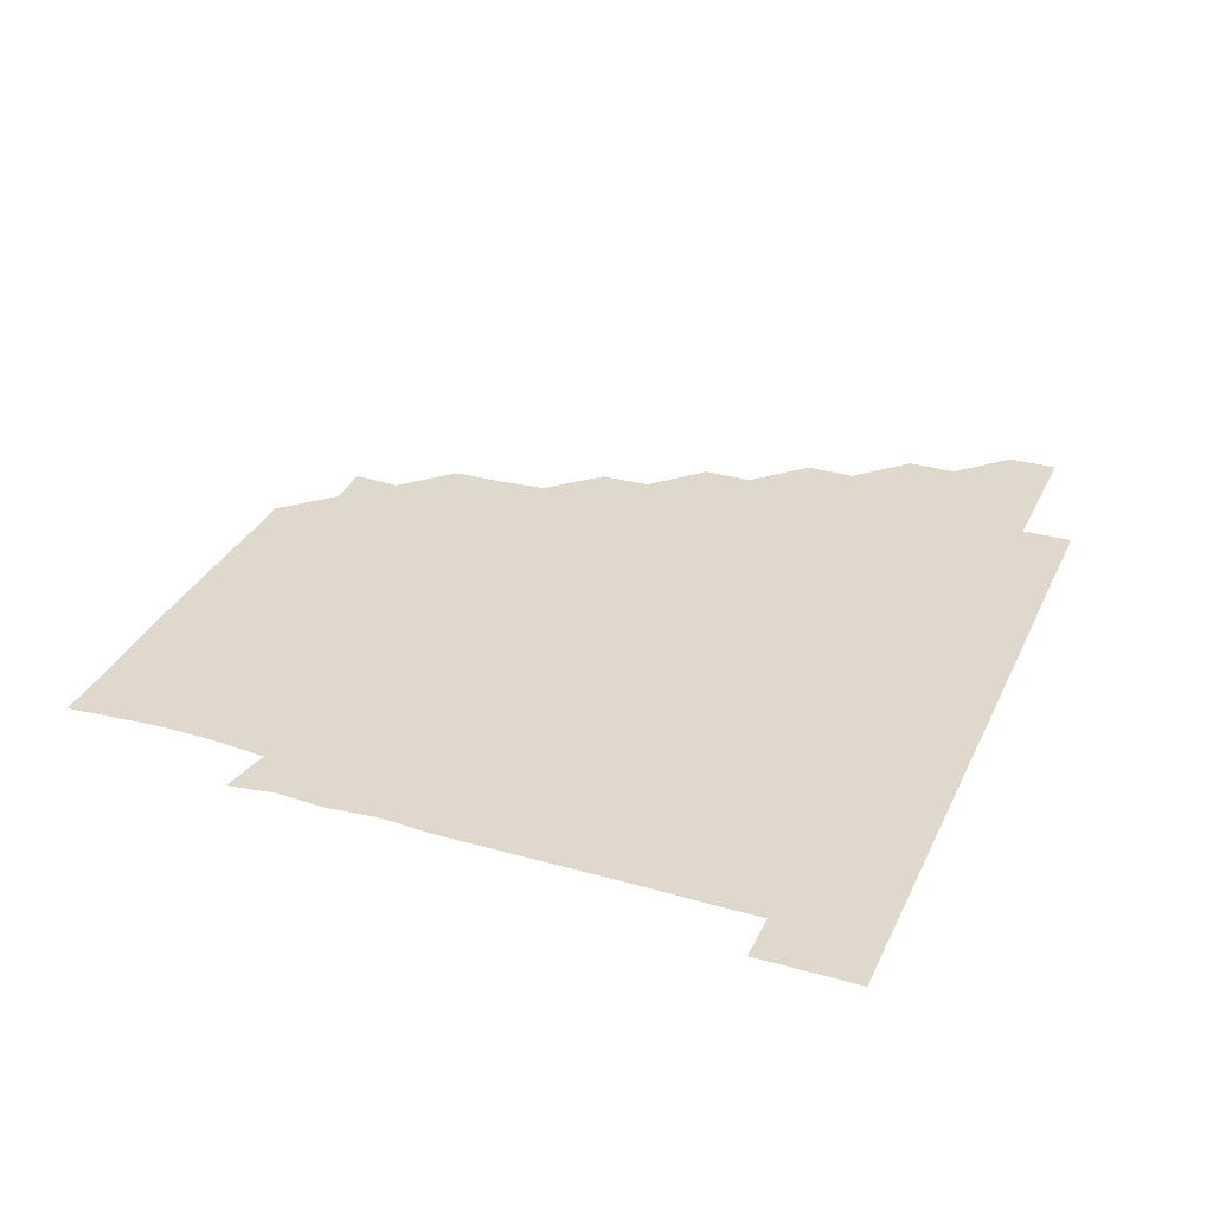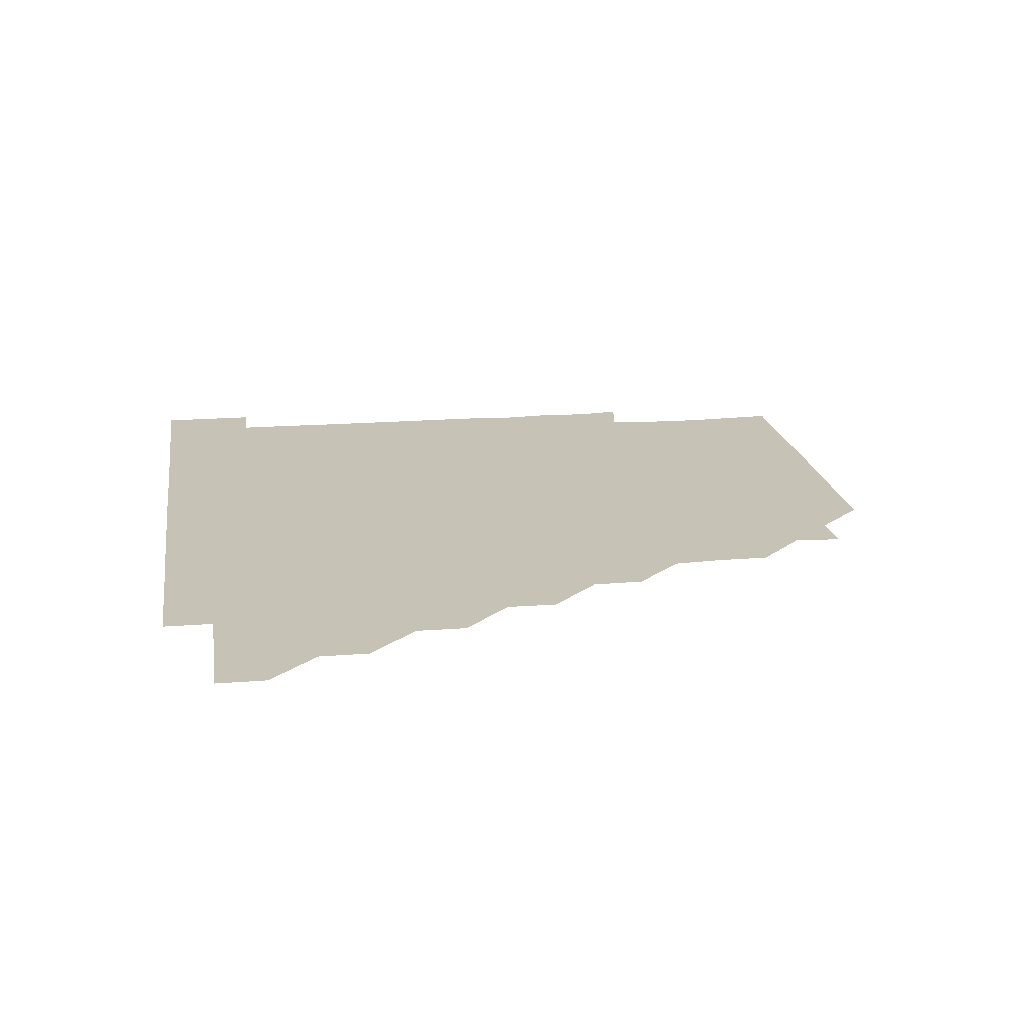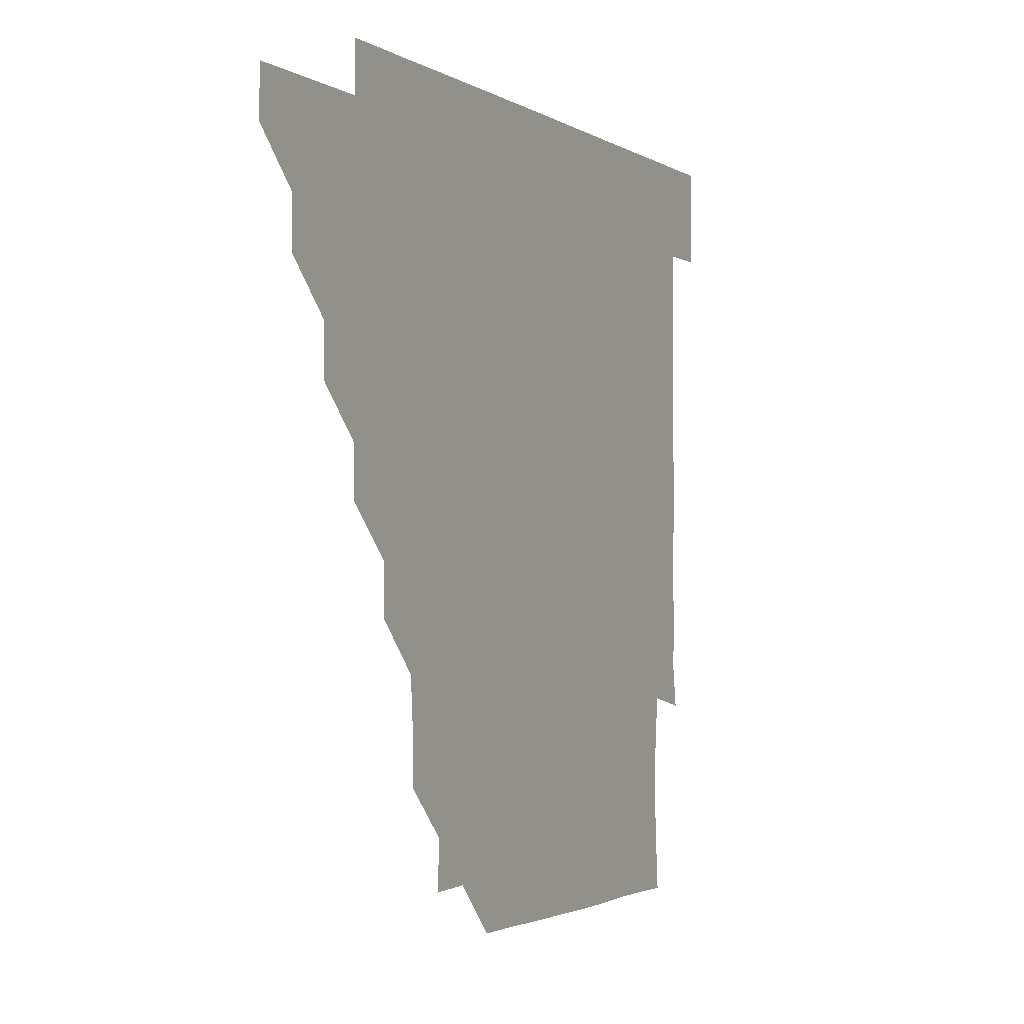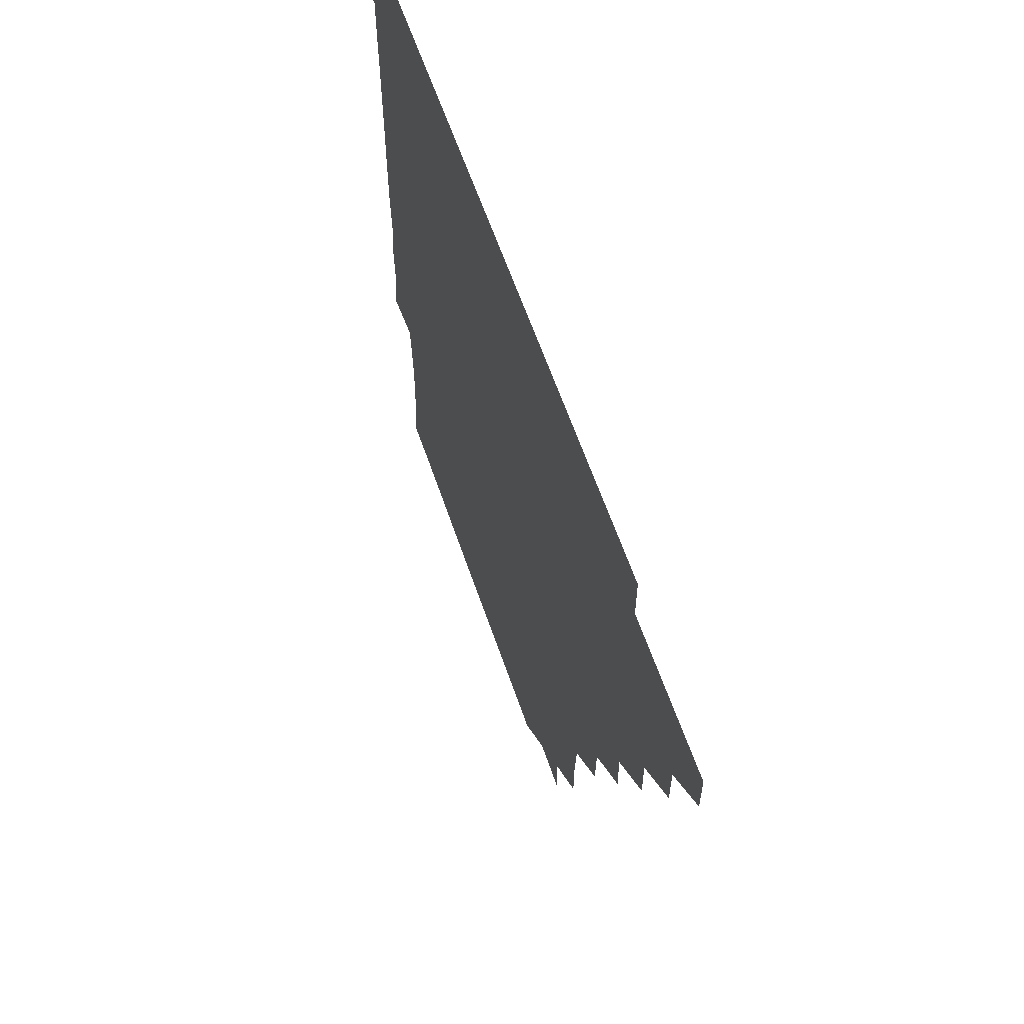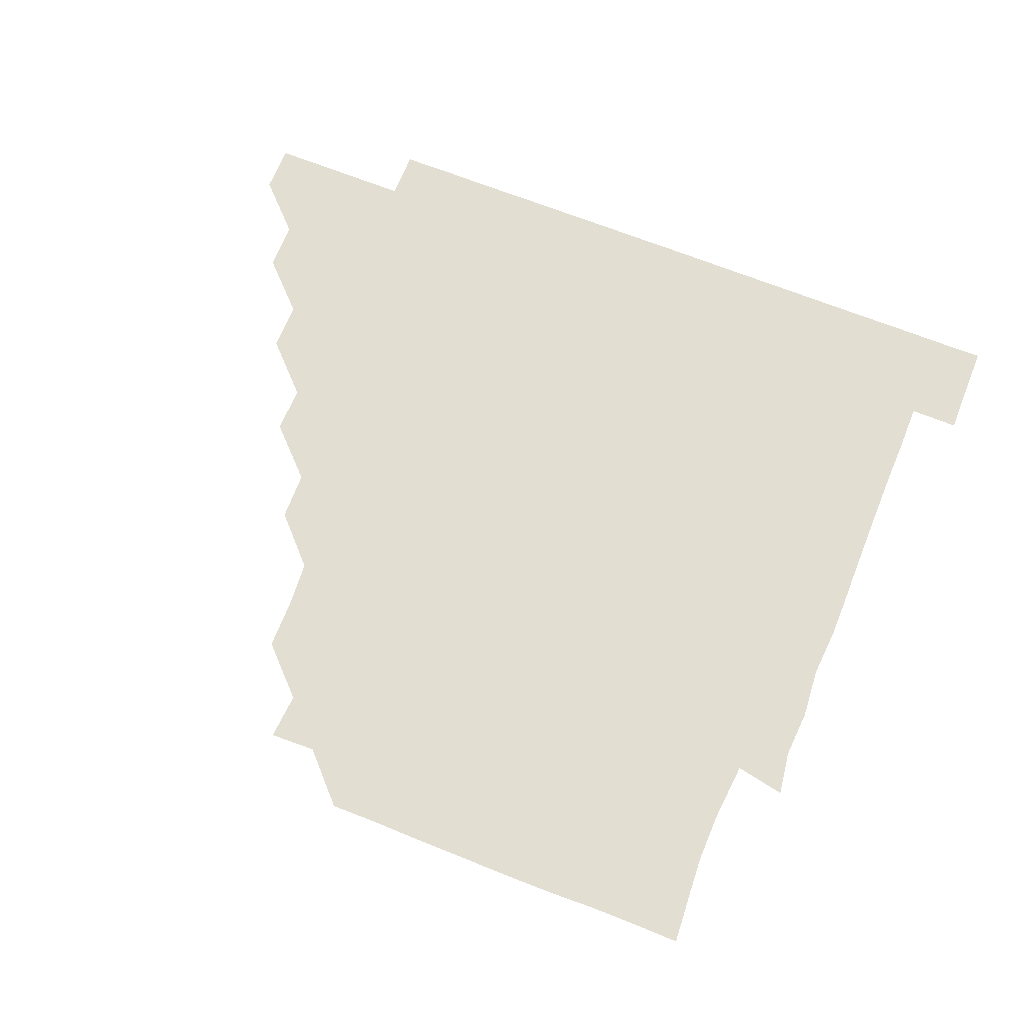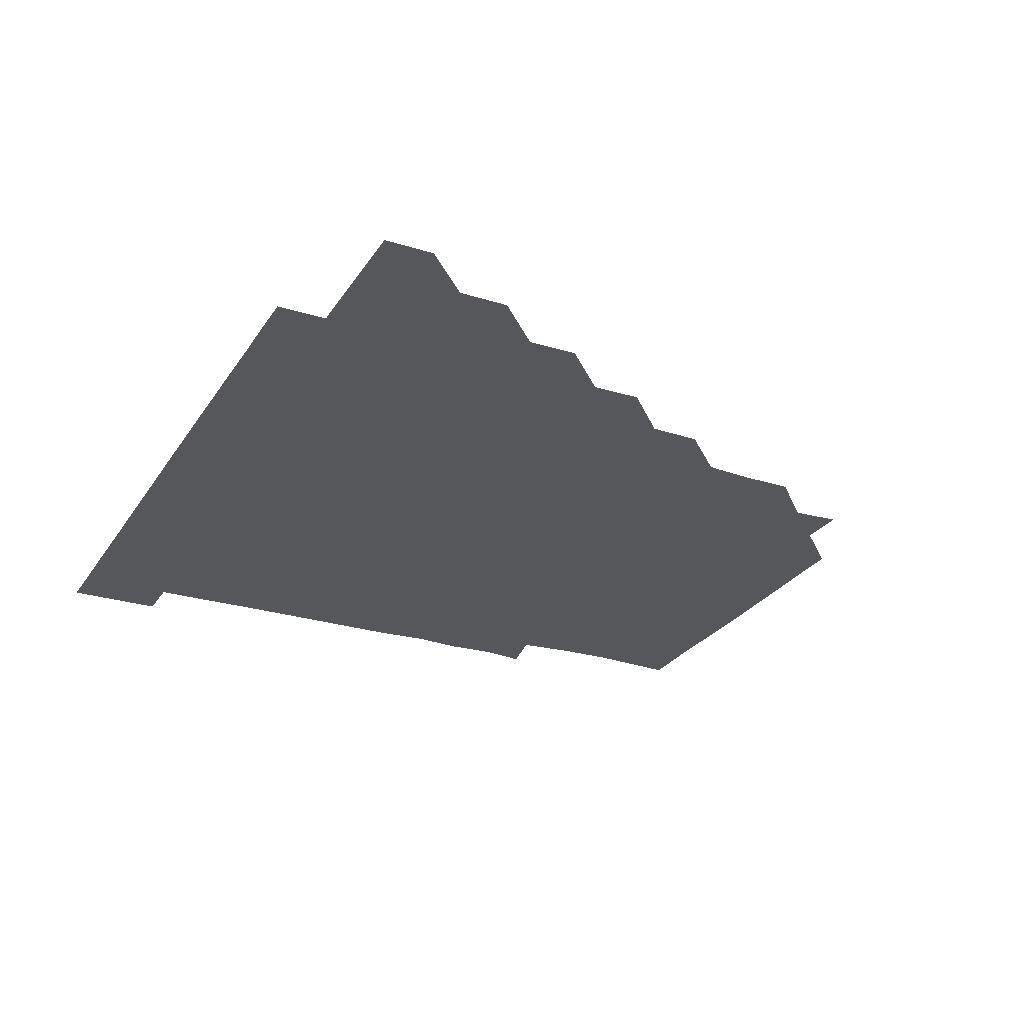
<metadata>
{"format":"obj","ext":"obj","renderer":"f3d","projection":"perspective","resolution":1024,"background":"white","views":[{"elev":32.0,"azim":111.7,"up":"+Z"},{"elev":18.9,"azim":-98.6,"up":"+Z"},{"elev":-2.2,"azim":-63.0,"up":"+Y"},{"elev":61.2,"azim":-108.8,"up":"+Y"},{"elev":67.8,"azim":21.8,"up":"+Z"},{"elev":-26.8,"azim":-116.0,"up":"+Z"}]}
</metadata>
<code>
v 451 346 0
v 451 361 0
v 466 315.9 0
v 466 331 0
v 466 346 0
v 466 361 0
v 481.2 285.6 0
v 481.3 300.8 0
v 481.1 316.1 0
v 481 331 0
v 481 346 0
v 481 361 0
v 496.2 255.5 0
v 496.4 270.4 0
v 496 285.9 0
v 496 301.3 0
v 496 316.1 0
v 496 331 0
v 496 346 0
v 496.1 361 0
v 496.1 376.1 0
v 511.9 225 0
v 511.5 240.4 0
v 510.9 255.6 0
v 511.2 271.4 0
v 511 286 0
v 511 301 0
v 511 316.1 0
v 511 331 0
v 511 346 0
v 511 360.9 0
v 511 376.1 0
v 527.4 179.6 0
v 527.3 195 0
v 526.3 210.1 0
v 526 226.3 0
v 526.2 241.2 0
v 526.2 256.3 0
v 526.1 271.2 0
v 526.1 286.2 0
v 526 301 0
v 526 316 0
v 526 331 0
v 526 346 0
v 526 361 0
v 526 376 0
v 541.2 150.3 0
v 542.3 164.8 0
v 541.6 180.8 0
v 541 196.3 0
v 541.2 211.3 0
v 541 225.8 0
v 541 241.3 0
v 541.1 256.1 0
v 541 271.2 0
v 541 286 0
v 541.1 301.1 0
v 541 316 0
v 540.9 331 0
v 541.1 345.9 0
v 541 361 0
v 541 376.1 0
v 555.7 150.7 0
v 555.8 165.9 0
v 556 181.9 0
v 556.3 196 0
v 555.9 211.2 0
v 556.2 226 0
v 555.9 241 0
v 556.1 256.4 0
v 555.9 270.9 0
v 556 286 0
v 556 301.1 0
v 556 316 0
v 556.2 331 0
v 556 346 0
v 556 360.9 0
v 556 376.1 0
v 570.2 135.6 0
v 570.8 151.7 0
v 571.3 166.2 0
v 570.8 181.4 0
v 571.1 196.5 0
v 571.1 211.2 0
v 571.1 226.6 0
v 571.2 241 0
v 571 256.3 0
v 571 271 0
v 571.1 286.2 0
v 571 301 0
v 571 315.9 0
v 571.1 331 0
v 571 346 0
v 571 360.8 0
v 570.9 376.2 0
v 585.4 135.7 0
v 586.1 151.2 0
v 585.9 166.4 0
v 586.3 181.1 0
v 586 195.9 0
v 586 211 0
v 586 225.8 0
v 585.9 241.3 0
v 586 256.1 0
v 586.1 271 0
v 586 286.2 0
v 586 300.9 0
v 586 316 0
v 586.1 331 0
v 586 346 0
v 586 360.9 0
v 585.9 376.1 0
v 600.7 135.5 0
v 601.3 151.2 0
v 600.8 166 0
v 601.1 181.2 0
v 601 196.3 0
v 601 211.1 0
v 601.1 226.4 0
v 601 241.1 0
v 601 255.8 0
v 601 271.1 0
v 601 286.1 0
v 601.1 301.1 0
v 601 316 0
v 601 330.9 0
v 601 346 0
v 601 360.9 0
v 600.9 376.2 0
v 616 135.5 0
v 616.3 151.4 0
v 616.2 166.1 0
v 616.2 181.3 0
v 615.9 196.1 0
v 616 211.2 0
v 615.9 226.3 0
v 615.9 241.1 0
v 616.1 256.3 0
v 616 271.2 0
v 616 286 0
v 616 301.1 0
v 616 316 0
v 616 331 0
v 615.9 346 0
v 616.1 360.9 0
v 615.8 376.1 0
v 631.3 135.4 0
v 630.8 151.3 0
v 631.2 166.2 0
v 630.9 181.5 0
v 631.1 196.3 0
v 631 211.2 0
v 630.9 226.3 0
v 631.1 241 0
v 631.1 256 0
v 631 271 0
v 631.1 286 0
v 631 301 0
v 631 316.1 0
v 631.1 331 0
v 631 346 0
v 631.2 360.8 0
v 630.8 376.1 0
v 646.5 135.5 0
v 645.6 151.3 0
v 646.2 166.5 0
v 645.9 181.5 0
v 646 196.4 0
v 646 211.2 0
v 646 226 0
v 646 241.1 0
v 646.1 256.3 0
v 646 270.9 0
v 646 286.2 0
v 646.1 301.1 0
v 646 316 0
v 646 331 0
v 646.1 346 0
v 646.1 360.9 0
v 645.8 376.1 0
v 662.1 136 0
v 660.8 151.2 0
v 660.9 166.7 0
v 660.7 181.6 0
v 660.9 196.5 0
v 661 211.2 0
v 661 226.1 0
v 661 241 0
v 660.8 256.3 0
v 661.1 271.3 0
v 661.1 285.9 0
v 661 301.2 0
v 661 316 0
v 661 331 0
v 661.1 346 0
v 661 360.9 0
v 660.9 376 0
v 677.1 136 0
v 675.9 150.9 0
v 675.4 166.4 0
v 675.8 181.1 0
v 676 196.6 0
v 675.9 211.1 0
v 675.9 226.3 0
v 675.9 241.3 0
v 675.9 256.3 0
v 675.9 271.2 0
v 676 286.6 0
v 676 301 0
v 676.1 316.1 0
v 676 331 0
v 676.1 346 0
v 676 361.1 0
v 676 376 0
v 691.3 135.8 0
v 690.3 149.9 0
v 689.4 164.5 0
v 689.7 179.8 0
v 691.3 198 0
v 690.5 211.5 0
v 690.4 226.7 0
v 690.9 240.8 0
v 690.8 256.3 0
v 690.7 271.4 0
v 690.6 286.5 0
v 691 301 0
v 691 316.3 0
v 691 331.1 0
v 691 346 0
v 691 361 0
v 690.9 376 0
v 706.8 195 0
v 704.8 208.7 0
v 705.7 223.9 0
v 704.4 239.5 0
v 705.5 254.9 0
v 705.6 269.9 0
v 705.5 285 0
v 705.5 300.4 0
v 705.5 315.9 0
v 705.9 331 0
v 705.9 346.1 0
v 706 361 0
v 706 375.9 0
v 721 346 0
v 721 361 0
v 721 376 0
f 4 5 1
f 1 5 2
f 5 6 2
f 8 9 3
f 3 9 4
f 9 10 4
f 4 10 5
f 10 11 5
f 5 11 6
f 11 12 6
f 14 15 7
f 7 15 8
f 15 16 8
f 8 16 9
f 16 17 9
f 9 17 10
f 17 18 10
f 10 18 11
f 18 19 11
f 11 19 12
f 19 20 12
f 23 24 13
f 13 24 14
f 24 25 14
f 14 25 15
f 25 26 15
f 15 26 16
f 26 27 16
f 16 27 17
f 27 28 17
f 17 28 18
f 28 29 18
f 18 29 19
f 29 30 19
f 19 30 20
f 30 31 20
f 20 31 21
f 31 32 21
f 35 36 22
f 22 36 23
f 36 37 23
f 23 37 24
f 37 38 24
f 24 38 25
f 38 39 25
f 25 39 26
f 39 40 26
f 26 40 27
f 40 41 27
f 27 41 28
f 41 42 28
f 28 42 29
f 42 43 29
f 29 43 30
f 43 44 30
f 30 44 31
f 44 45 31
f 31 45 32
f 45 46 32
f 48 49 33
f 33 49 34
f 49 50 34
f 34 50 35
f 50 51 35
f 35 51 36
f 51 52 36
f 36 52 37
f 52 53 37
f 37 53 38
f 53 54 38
f 38 54 39
f 54 55 39
f 39 55 40
f 55 56 40
f 40 56 41
f 56 57 41
f 41 57 42
f 57 58 42
f 42 58 43
f 58 59 43
f 43 59 44
f 59 60 44
f 44 60 45
f 60 61 45
f 45 61 46
f 61 62 46
f 47 63 48
f 63 64 48
f 48 64 49
f 64 65 49
f 49 65 50
f 65 66 50
f 50 66 51
f 66 67 51
f 51 67 52
f 67 68 52
f 52 68 53
f 68 69 53
f 53 69 54
f 69 70 54
f 54 70 55
f 70 71 55
f 55 71 56
f 71 72 56
f 56 72 57
f 72 73 57
f 57 73 58
f 73 74 58
f 58 74 59
f 74 75 59
f 59 75 60
f 75 76 60
f 60 76 61
f 76 77 61
f 61 77 62
f 77 78 62
f 79 80 63
f 63 80 64
f 80 81 64
f 64 81 65
f 81 82 65
f 65 82 66
f 82 83 66
f 66 83 67
f 83 84 67
f 67 84 68
f 84 85 68
f 68 85 69
f 85 86 69
f 69 86 70
f 86 87 70
f 70 87 71
f 87 88 71
f 71 88 72
f 88 89 72
f 72 89 73
f 89 90 73
f 73 90 74
f 90 91 74
f 74 91 75
f 91 92 75
f 75 92 76
f 92 93 76
f 76 93 77
f 93 94 77
f 77 94 78
f 94 95 78
f 79 96 80
f 96 97 80
f 80 97 81
f 97 98 81
f 81 98 82
f 98 99 82
f 82 99 83
f 99 100 83
f 83 100 84
f 100 101 84
f 84 101 85
f 101 102 85
f 85 102 86
f 102 103 86
f 86 103 87
f 103 104 87
f 87 104 88
f 104 105 88
f 88 105 89
f 105 106 89
f 89 106 90
f 106 107 90
f 90 107 91
f 107 108 91
f 91 108 92
f 108 109 92
f 92 109 93
f 109 110 93
f 93 110 94
f 110 111 94
f 94 111 95
f 111 112 95
f 96 113 97
f 113 114 97
f 97 114 98
f 114 115 98
f 98 115 99
f 115 116 99
f 99 116 100
f 116 117 100
f 100 117 101
f 117 118 101
f 101 118 102
f 118 119 102
f 102 119 103
f 119 120 103
f 103 120 104
f 120 121 104
f 104 121 105
f 121 122 105
f 105 122 106
f 122 123 106
f 106 123 107
f 123 124 107
f 107 124 108
f 124 125 108
f 108 125 109
f 125 126 109
f 109 126 110
f 126 127 110
f 110 127 111
f 127 128 111
f 111 128 112
f 128 129 112
f 113 130 114
f 130 131 114
f 114 131 115
f 131 132 115
f 115 132 116
f 132 133 116
f 116 133 117
f 133 134 117
f 117 134 118
f 134 135 118
f 118 135 119
f 135 136 119
f 119 136 120
f 136 137 120
f 120 137 121
f 137 138 121
f 121 138 122
f 138 139 122
f 122 139 123
f 139 140 123
f 123 140 124
f 140 141 124
f 124 141 125
f 141 142 125
f 125 142 126
f 142 143 126
f 126 143 127
f 143 144 127
f 127 144 128
f 144 145 128
f 128 145 129
f 145 146 129
f 130 147 131
f 147 148 131
f 131 148 132
f 148 149 132
f 132 149 133
f 149 150 133
f 133 150 134
f 150 151 134
f 134 151 135
f 151 152 135
f 135 152 136
f 152 153 136
f 136 153 137
f 153 154 137
f 137 154 138
f 154 155 138
f 138 155 139
f 155 156 139
f 139 156 140
f 156 157 140
f 140 157 141
f 157 158 141
f 141 158 142
f 158 159 142
f 142 159 143
f 159 160 143
f 143 160 144
f 160 161 144
f 144 161 145
f 161 162 145
f 145 162 146
f 162 163 146
f 147 164 148
f 164 165 148
f 148 165 149
f 165 166 149
f 149 166 150
f 166 167 150
f 150 167 151
f 167 168 151
f 151 168 152
f 168 169 152
f 152 169 153
f 169 170 153
f 153 170 154
f 170 171 154
f 154 171 155
f 171 172 155
f 155 172 156
f 172 173 156
f 156 173 157
f 173 174 157
f 157 174 158
f 174 175 158
f 158 175 159
f 175 176 159
f 159 176 160
f 176 177 160
f 160 177 161
f 177 178 161
f 161 178 162
f 178 179 162
f 162 179 163
f 179 180 163
f 164 181 165
f 181 182 165
f 165 182 166
f 182 183 166
f 166 183 167
f 183 184 167
f 167 184 168
f 184 185 168
f 168 185 169
f 185 186 169
f 169 186 170
f 186 187 170
f 170 187 171
f 187 188 171
f 171 188 172
f 188 189 172
f 172 189 173
f 189 190 173
f 173 190 174
f 190 191 174
f 174 191 175
f 191 192 175
f 175 192 176
f 192 193 176
f 176 193 177
f 193 194 177
f 177 194 178
f 194 195 178
f 178 195 179
f 195 196 179
f 179 196 180
f 196 197 180
f 181 198 182
f 198 199 182
f 182 199 183
f 199 200 183
f 183 200 184
f 200 201 184
f 184 201 185
f 201 202 185
f 185 202 186
f 202 203 186
f 186 203 187
f 203 204 187
f 187 204 188
f 204 205 188
f 188 205 189
f 205 206 189
f 189 206 190
f 206 207 190
f 190 207 191
f 207 208 191
f 191 208 192
f 208 209 192
f 192 209 193
f 209 210 193
f 193 210 194
f 210 211 194
f 194 211 195
f 211 212 195
f 195 212 196
f 212 213 196
f 196 213 197
f 213 214 197
f 198 215 199
f 215 216 199
f 199 216 200
f 216 217 200
f 200 217 201
f 217 218 201
f 201 218 202
f 218 219 202
f 202 219 203
f 219 220 203
f 203 220 204
f 220 221 204
f 204 221 205
f 221 222 205
f 205 222 206
f 222 223 206
f 206 223 207
f 223 224 207
f 207 224 208
f 224 225 208
f 208 225 209
f 225 226 209
f 209 226 210
f 226 227 210
f 210 227 211
f 227 228 211
f 211 228 212
f 228 229 212
f 212 229 213
f 229 230 213
f 213 230 214
f 230 231 214
f 219 232 220
f 232 233 220
f 220 233 221
f 233 234 221
f 221 234 222
f 234 235 222
f 222 235 223
f 235 236 223
f 223 236 224
f 236 237 224
f 224 237 225
f 237 238 225
f 225 238 226
f 238 239 226
f 226 239 227
f 239 240 227
f 227 240 228
f 240 241 228
f 228 241 229
f 241 242 229
f 229 242 230
f 242 243 230
f 230 243 231
f 243 244 231
f 242 245 243
f 245 246 243
f 243 246 244
f 246 247 244

</code>
